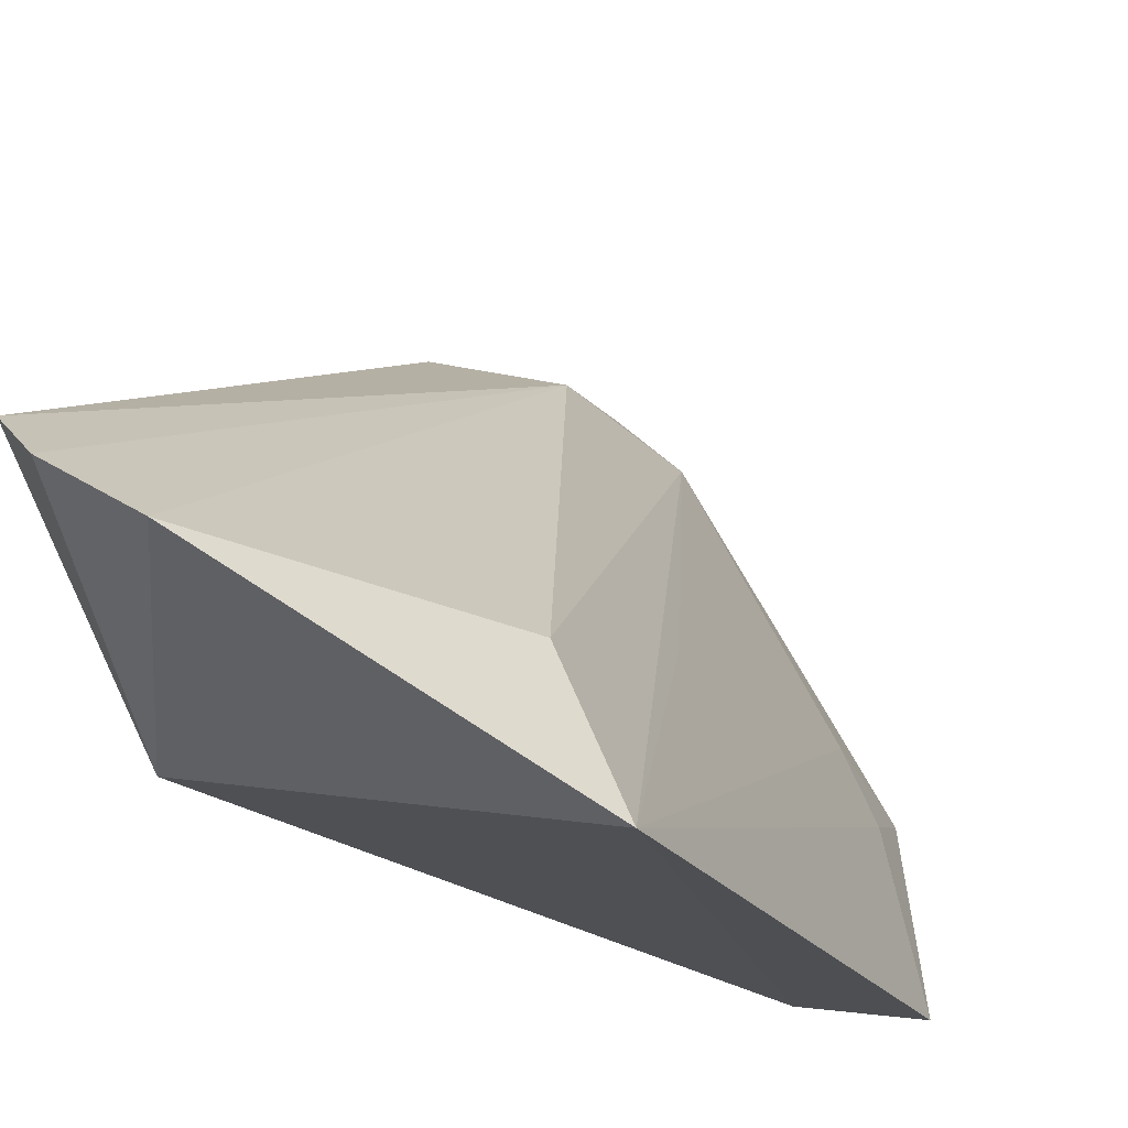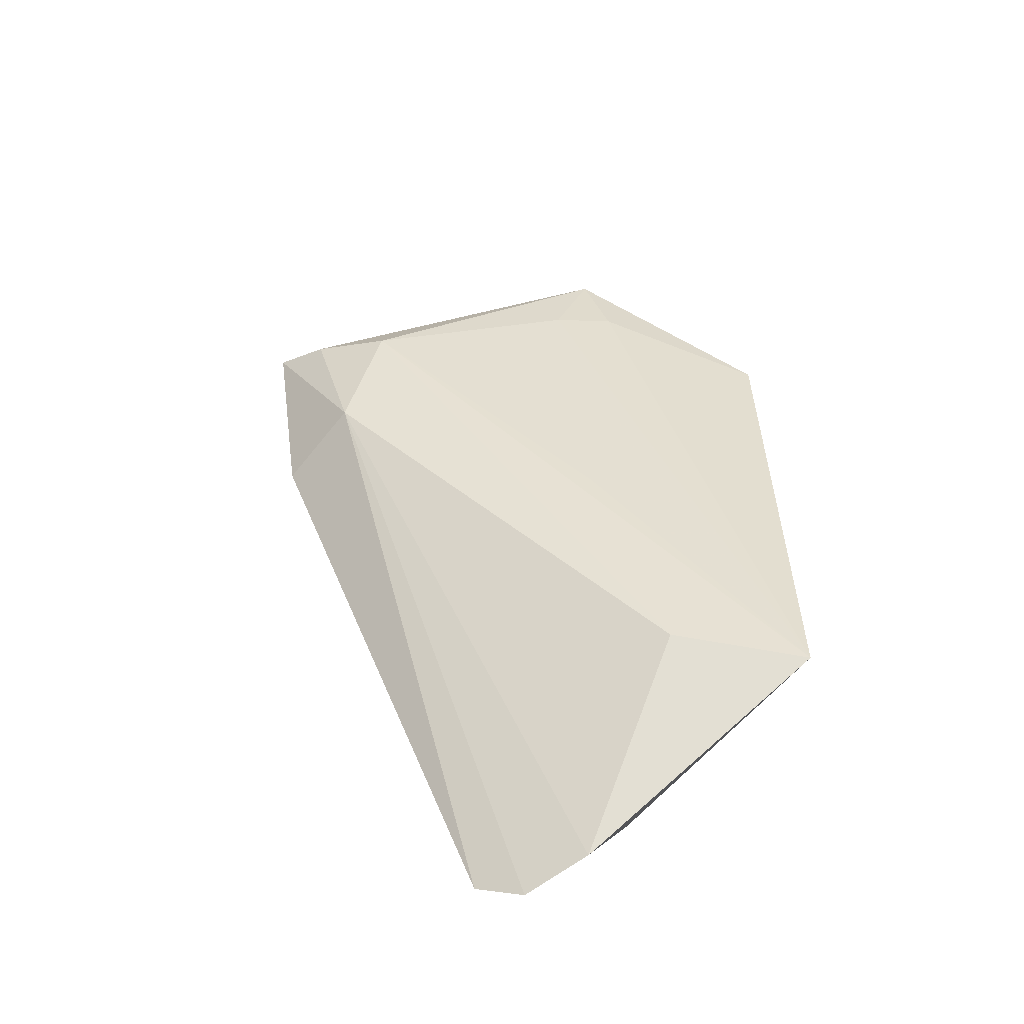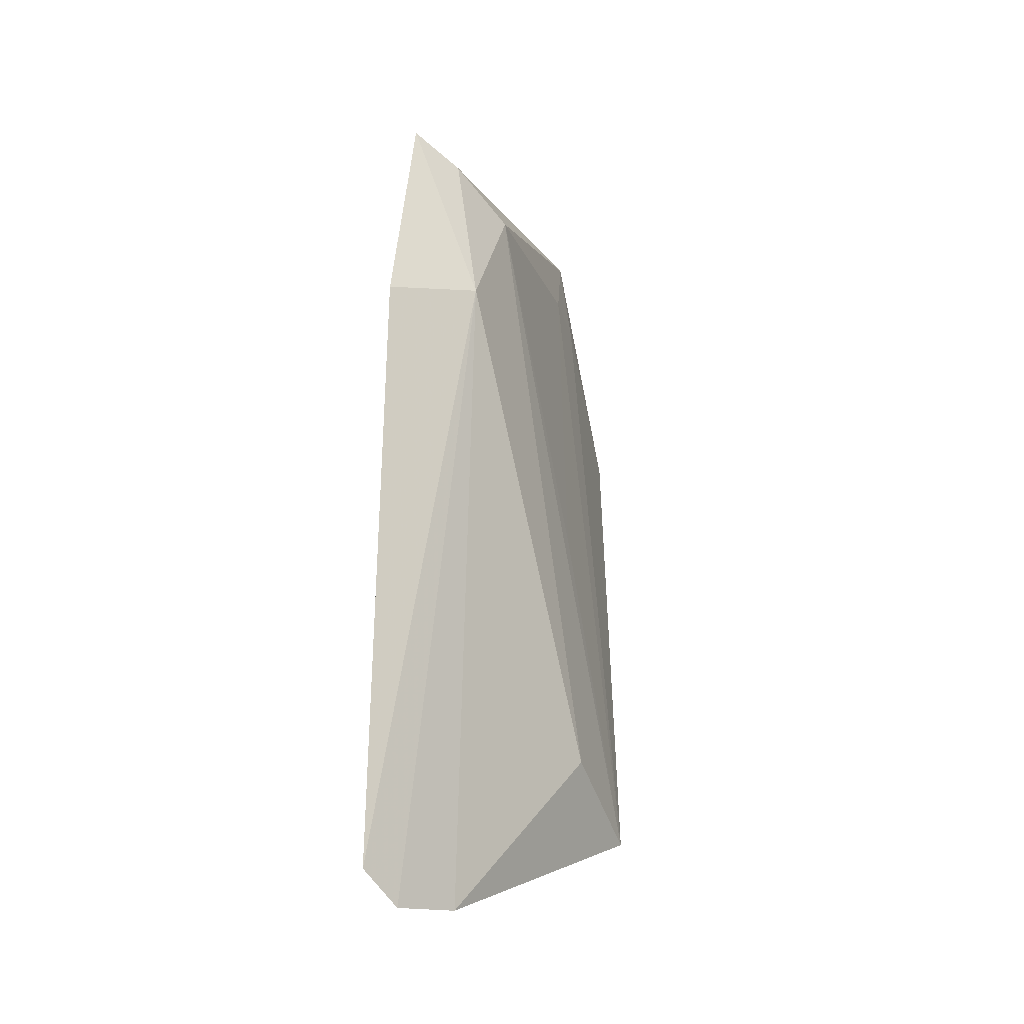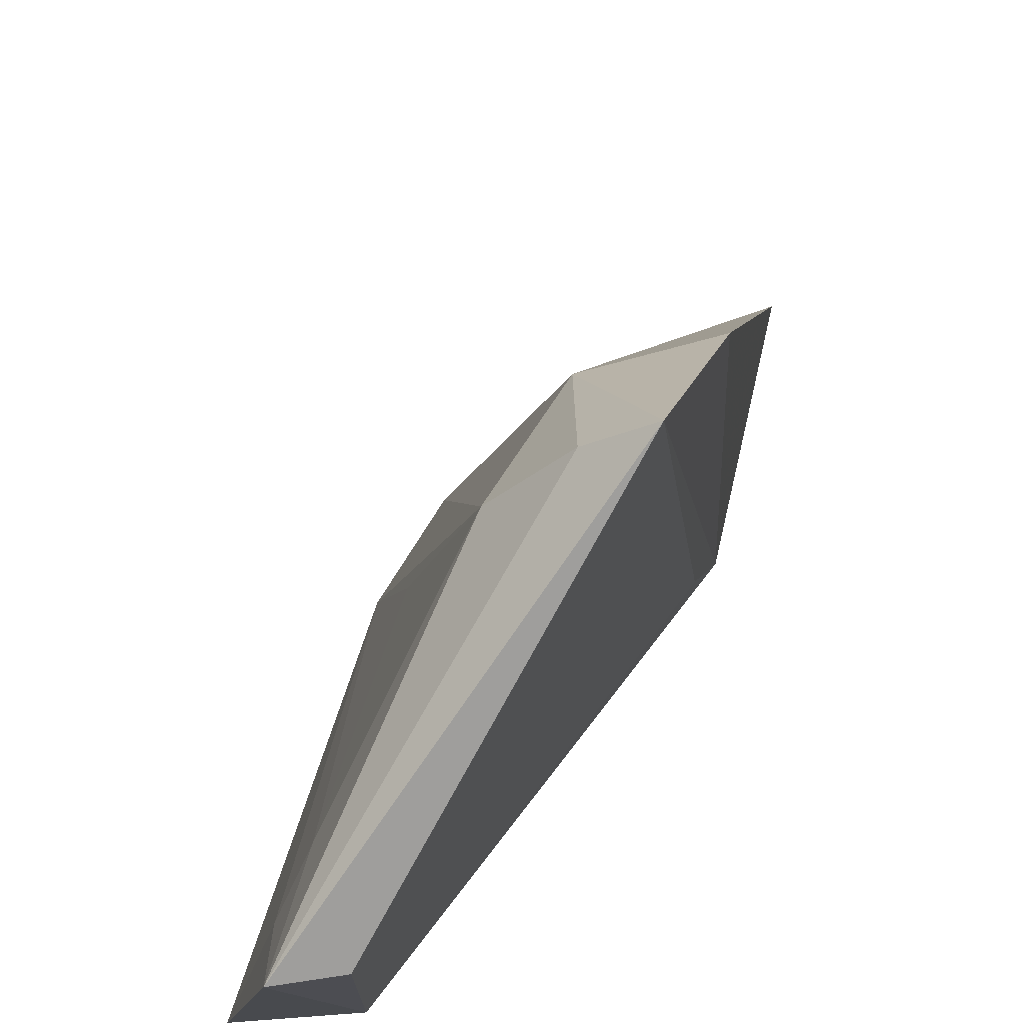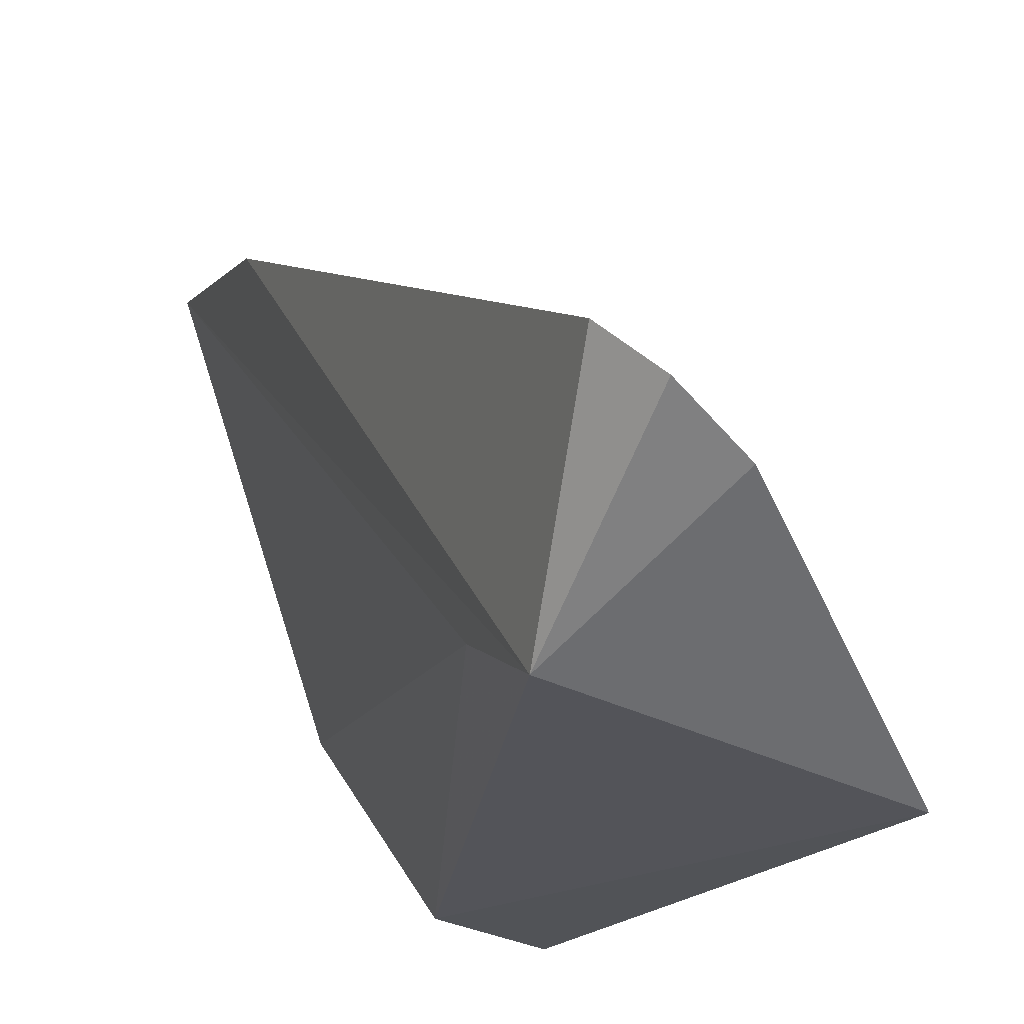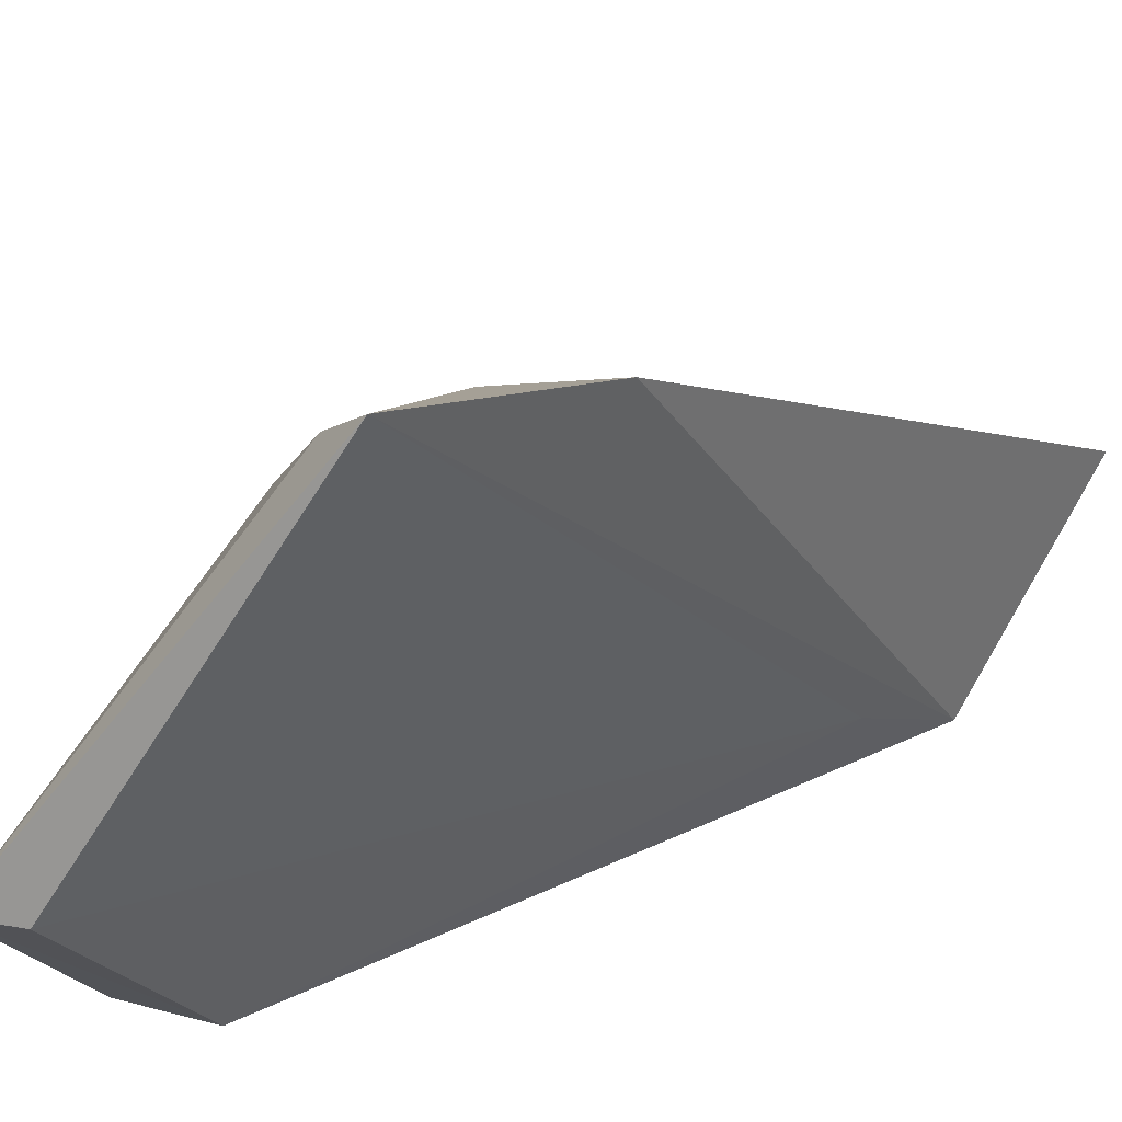
<metadata>
{"format":"obj","ext":"obj","renderer":"f3d","projection":"perspective","resolution":1024,"background":"white","views":[{"elev":-19.2,"azim":23.0,"up":"+Z"},{"elev":-54.0,"azim":62.0,"up":"+Y"},{"elev":-37.4,"azim":-7.0,"up":"+Y"},{"elev":29.6,"azim":-170.7,"up":"+Z"},{"elev":-18.0,"azim":-23.9,"up":"+Z"},{"elev":26.6,"azim":-140.8,"up":"+Z"}]}
</metadata>
<code>
v 0.02587 0.01789 0.08346
v 0.04012 -0.01101 0.059
v 0.03602 0.02408 0.06788
v 0.03516 0.01498 0.05983
v 0.02686 -0.01188 0.06155
v 0.03967 0.01531 0.05908
v 0.03368 0.02329 0.06803
v 0.0312 0.01592 0.07923
v 0.0256 -0.01857 0.06954
v 0.03676 0.01979 0.06678
v 0.02716 -0.006671 0.06379
v 0.02831 0.01705 0.08199
v 0.03034 -0.01883 0.06604
v 0.02499 0.008286 0.08146
v 0.03557 0.01948 0.06963
v 0.02741 -0.01969 0.06783
v 0.03706 -0.009336 0.06487
v 0.02953 0.009581 0.08037
v 0.03606 0.002802 0.06828
f 5 4 2
f 6 2 4
f 6 4 3
f 7 1 3
f 7 3 4
f 10 6 3
f 10 2 6
f 11 5 1
f 11 1 7
f 11 7 4
f 11 4 5
f 12 8 3
f 12 3 1
f 13 5 2
f 14 1 5
f 14 5 9
f 15 2 10
f 15 10 3
f 15 3 8
f 16 9 5
f 16 5 13
f 17 13 2
f 17 2 8
f 18 12 1
f 18 1 14
f 18 8 12
f 18 17 8
f 18 13 17
f 18 16 13
f 18 14 9
f 18 9 16
f 19 15 8
f 19 8 2
f 19 2 15

</code>
